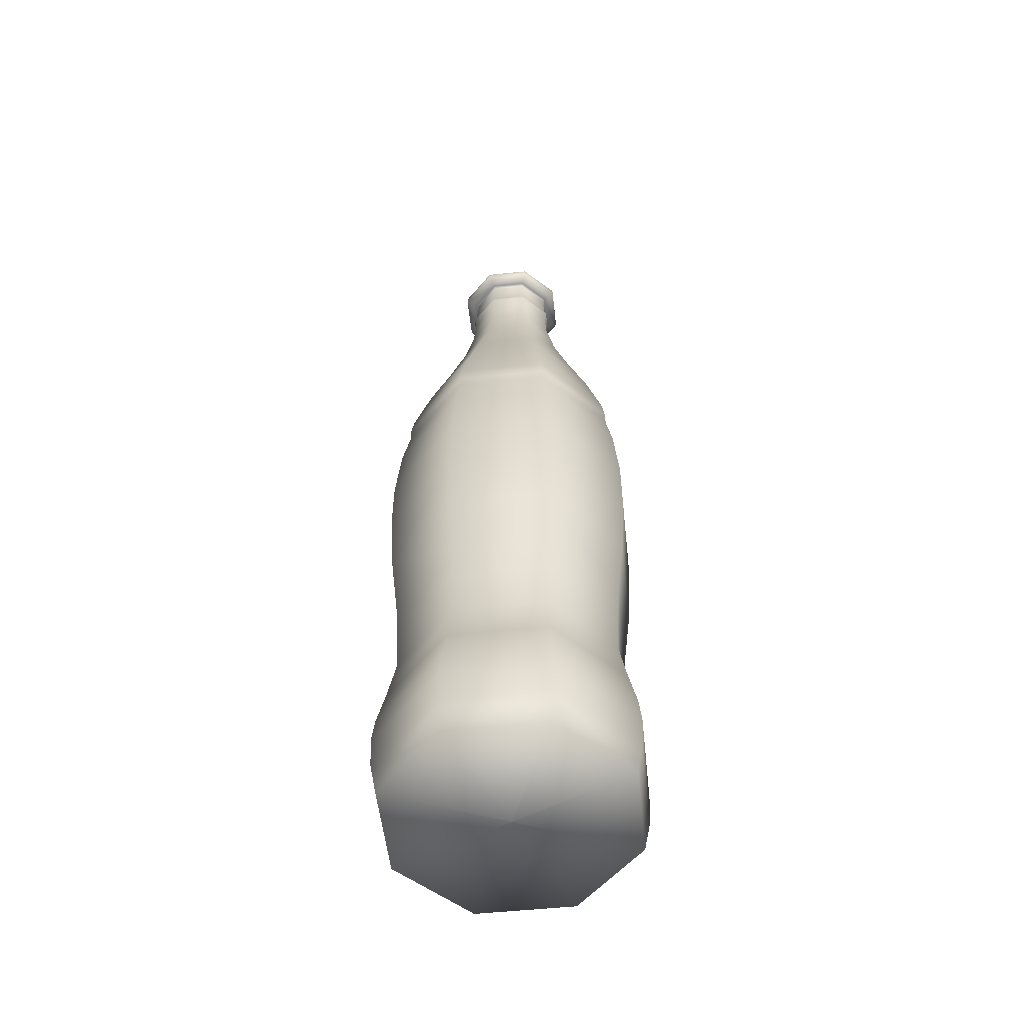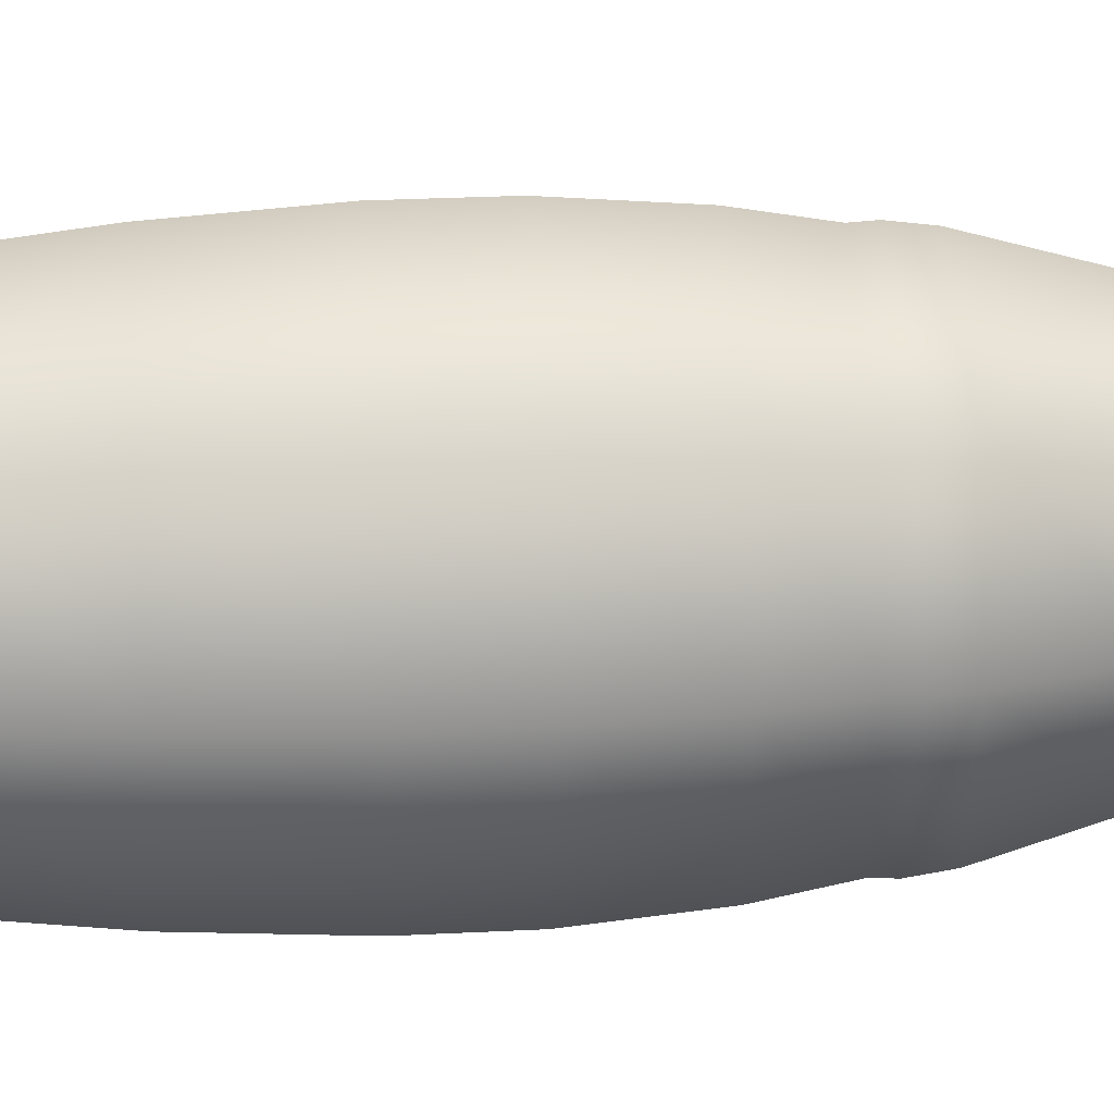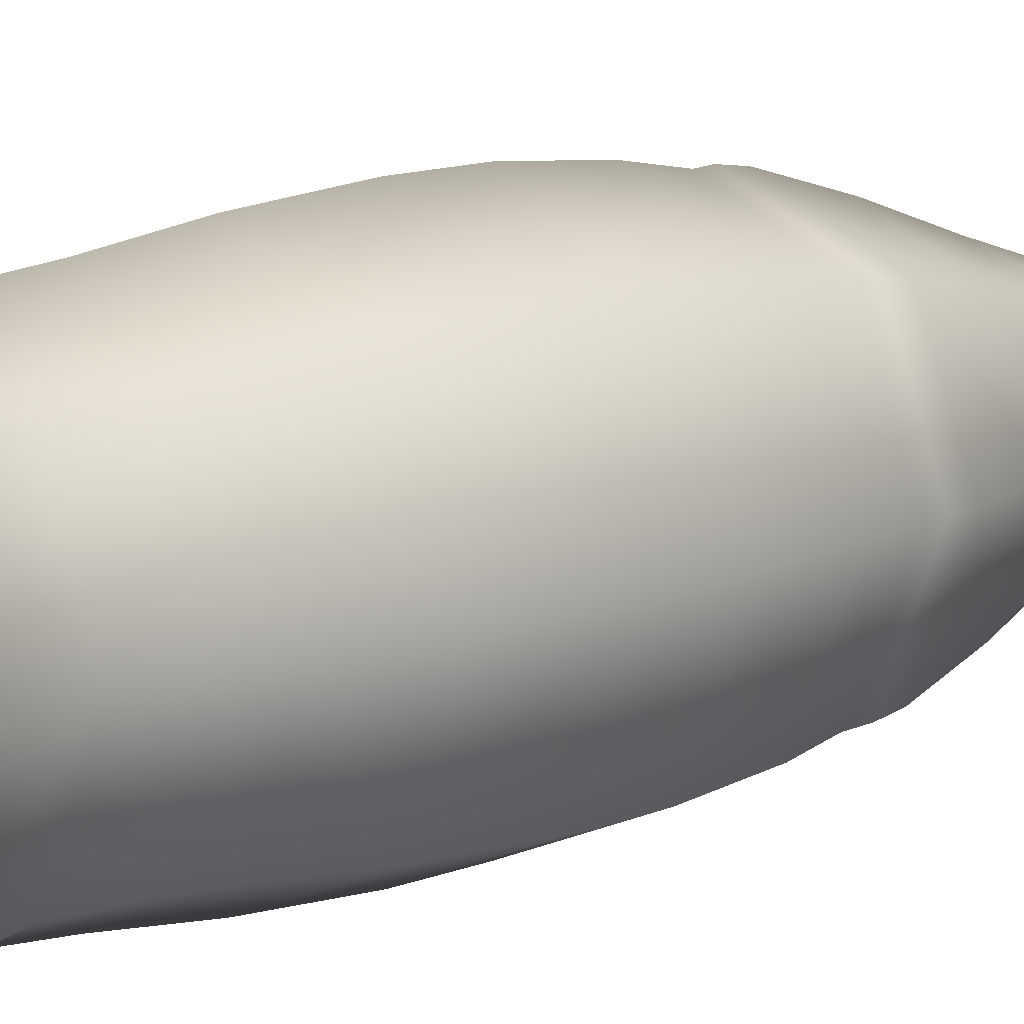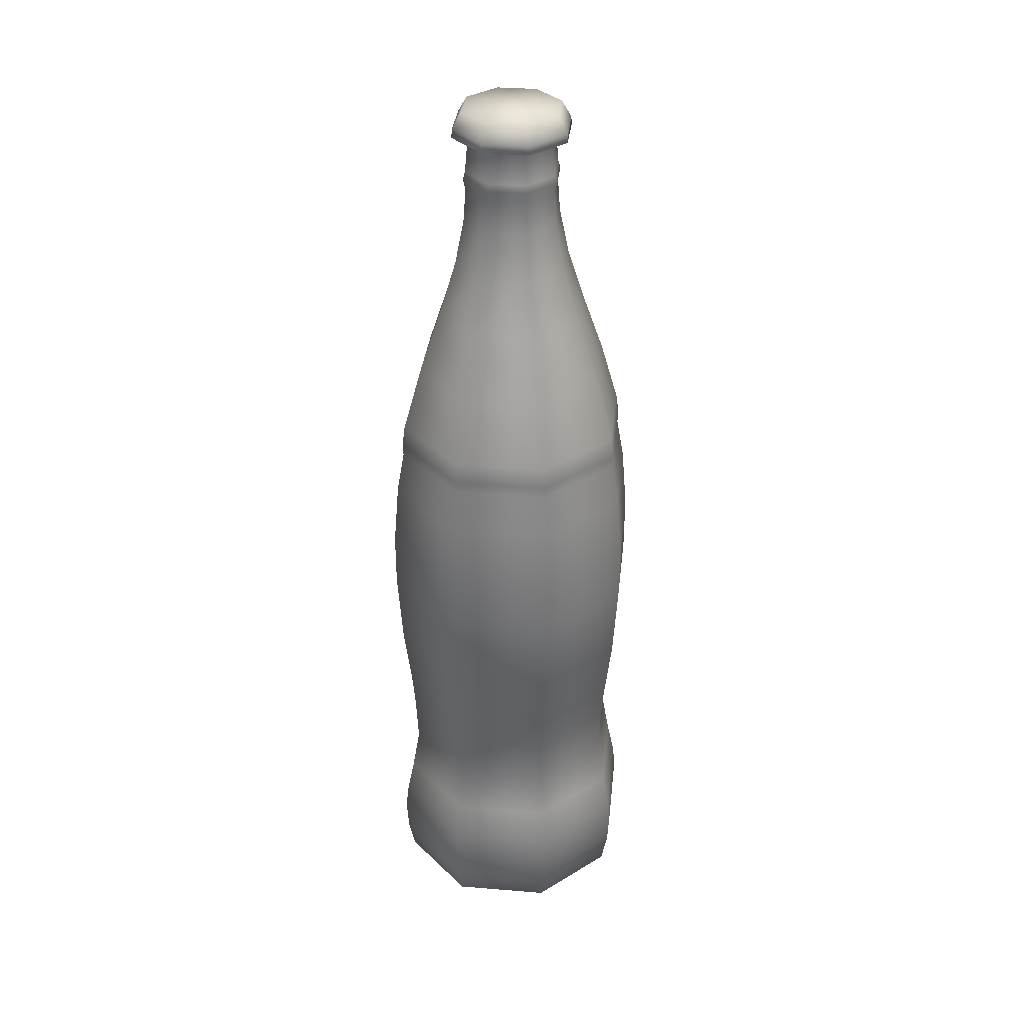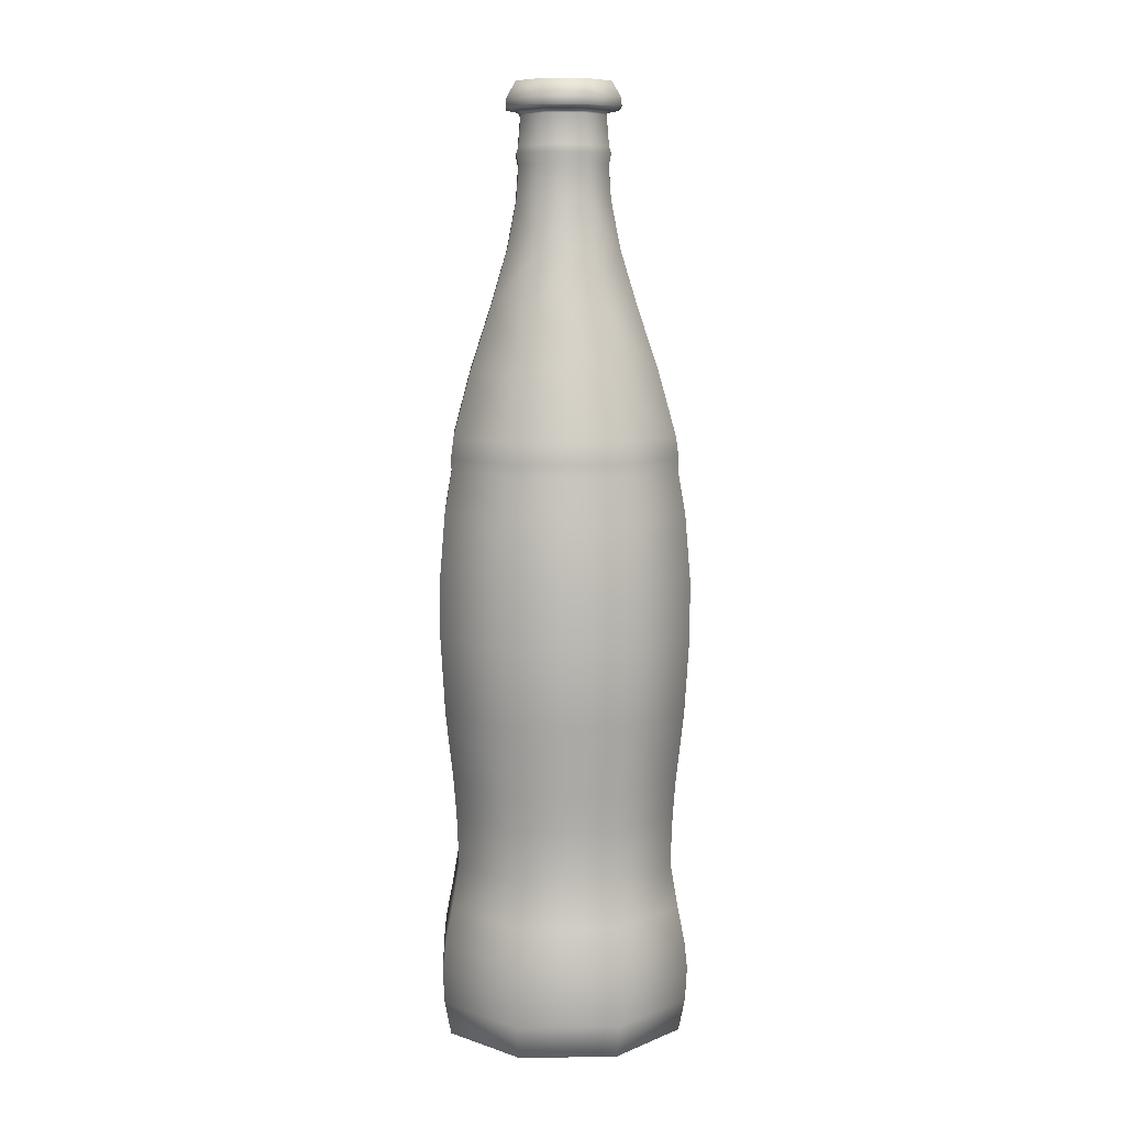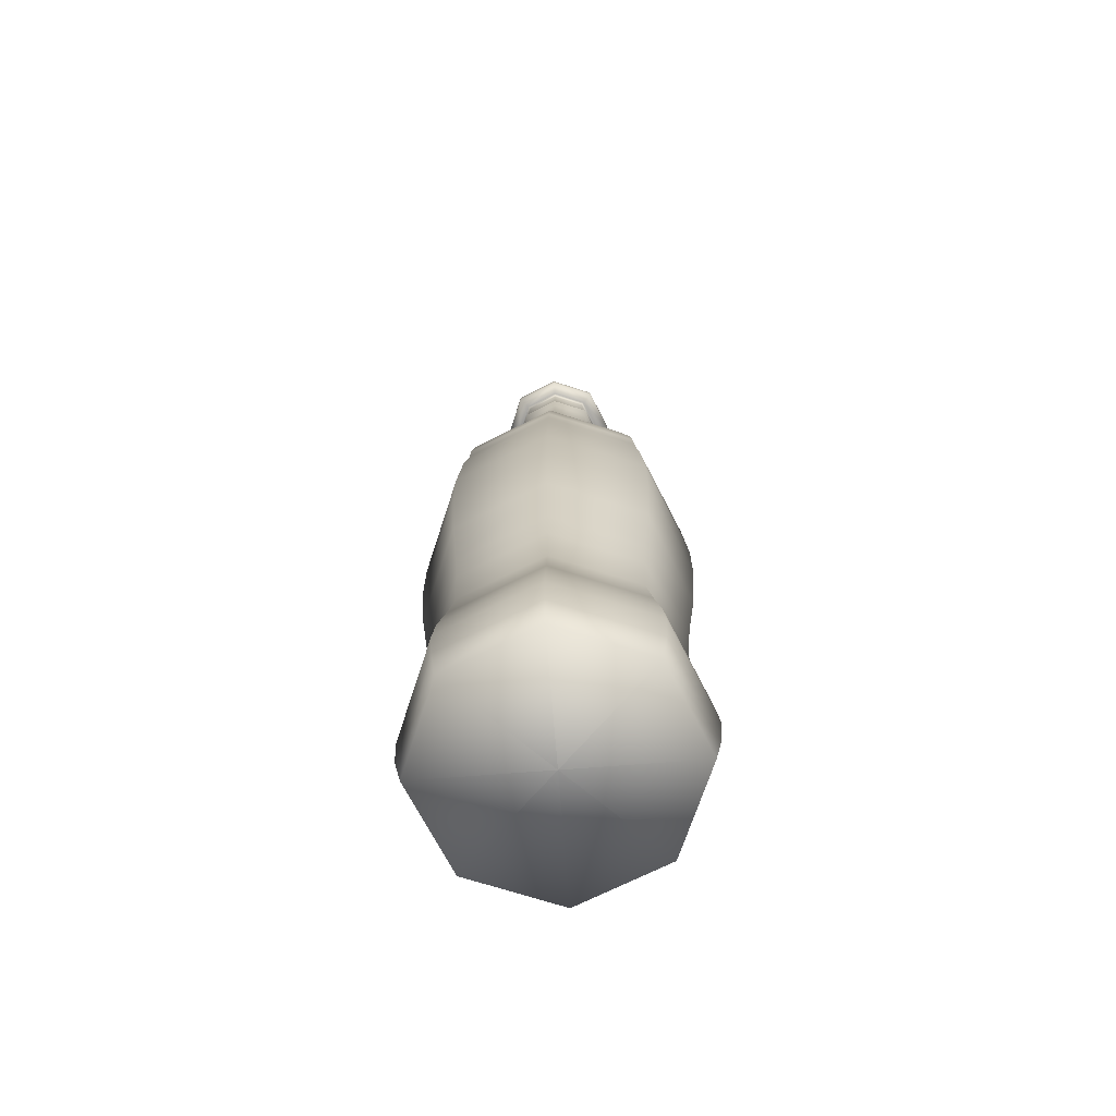
<metadata>
{"format":"obj","ext":"obj","renderer":"f3d","projection":"perspective","resolution":1024,"background":"white","views":[{"elev":-54.4,"azim":-151.3,"up":"+Y"},{"elev":24.5,"azim":85.0,"up":"+Z"},{"elev":11.7,"azim":45.2,"up":"+Z"},{"elev":34.7,"azim":-106.3,"up":"+Y"},{"elev":8.2,"azim":-160.1,"up":"+Y"},{"elev":-69.4,"azim":139.5,"up":"+Y"}]}
</metadata>
<code>
v 0.000504 2.953 2.5e-05
v 0.000119 0 2.4e-05
v 0.415 1.271 2.5e-05
v 0.1553 2.732 2.5e-05
v 0.1882 2.868 2.5e-05
v -0.188 2.868 2.5e-05
v -0.000266 2.953 2.5e-05
v 0.1569 2.946 2.5e-05
v -0.1566 2.946 2.5e-05
v 0.000119 2.946 0.1568
v 0.000119 2.953 0.000407
v 0.111 2.946 0.1109
v 0.000391 2.953 0.000297
v -0.1107 2.946 0.1109
v -0.000153 2.953 0.000297
v 0.000119 2.868 0.1881
v 0.1331 2.868 0.133
v 0.1869 2.894 2.5e-05
v 0.1322 2.894 0.1321
v 0.000119 2.894 0.1868
v -0.1329 2.868 0.133
v -0.1319 2.894 0.1321
v -0.1866 2.894 2.5e-05
v 0.000119 2.953 -0.000363
v 0.000119 2.946 -0.1567
v -0.000153 2.953 -0.00025
v -0.1107 2.946 -0.1108
v 0.000391 2.953 -0.00025
v 0.111 2.946 -0.1108
v 0.000119 2.868 -0.1881
v -0.1329 2.868 -0.133
v -0.1319 2.894 -0.132
v 0.000119 2.894 -0.1867
v 0.1331 2.868 -0.133
v 0.1322 2.894 -0.132
v -0.155 2.732 2.5e-05
v 0.14 2.847 2.5e-05
v -0.1398 2.847 2.5e-05
v 0.000119 2.847 0.1399
v 0.09902 2.847 0.09893
v 0.1477 2.86 2.5e-05
v 0.1045 2.86 0.1044
v 0.000119 2.86 0.1476
v -0.09879 2.847 0.09893
v -0.1043 2.86 0.1044
v -0.1475 2.86 2.5e-05
v 0.000119 2.732 0.1552
v 0.1098 2.732 0.1097
v 0.1482 2.754 2.5e-05
v 0.1048 2.754 0.1047
v 0.000119 2.754 0.1481
v -0.1096 2.732 0.1097
v -0.1046 2.754 0.1047
v -0.148 2.754 2.5e-05
v 0.000119 2.847 -0.1399
v -0.09879 2.847 -0.09888
v -0.1043 2.86 -0.1043
v 0.000119 2.86 -0.1476
v 0.09902 2.847 -0.09888
v 0.1045 2.86 -0.1043
v 0.000119 2.732 -0.1551
v -0.1096 2.732 -0.1097
v -0.1046 2.754 -0.1047
v 0.000119 2.754 -0.1481
v 0.1098 2.732 -0.1097
v 0.1048 2.754 -0.1047
v 0.3094 2.078 2.5e-05
v -0.3092 2.078 2.5e-05
v 0.1553 2.593 2.5e-05
v -0.1551 2.593 2.5e-05
v 0.000119 2.593 0.1552
v 0.1099 2.593 0.1098
v 0.1476 2.698 2.5e-05
v 0.1044 2.698 0.1043
v 0.000119 2.698 0.1475
v -0.1096 2.593 0.1098
v -0.1041 2.698 0.1043
v -0.1473 2.698 2.5e-05
v 0.000119 2.078 0.3093
v 0.1855 2.447 2.5e-05
v 0.000119 2.447 0.1854
v 0.1312 2.447 0.1311
v 0.2188 2.078 0.2187
v 0.2397 2.277 2.5e-05
v 0.1695 2.277 0.1694
v 0.000119 2.277 0.2396
v -0.1852 2.447 2.5e-05
v -0.131 2.447 0.1311
v -0.2186 2.078 0.2187
v -0.1693 2.277 0.1694
v -0.2394 2.277 2.5e-05
v 0.000119 2.593 -0.1552
v -0.1096 2.593 -0.1097
v -0.1041 2.698 -0.1042
v 0.000119 2.698 -0.1474
v 0.1099 2.593 -0.1097
v 0.1044 2.698 -0.1042
v 0.000119 2.078 -0.3093
v 0.000119 2.447 -0.1853
v -0.131 2.447 -0.131
v -0.2186 2.078 -0.2187
v -0.1693 2.277 -0.1694
v 0.000119 2.277 -0.2395
v 0.1312 2.447 -0.131
v 0.2188 2.078 -0.2187
v 0.1695 2.277 -0.1694
v -0.4148 1.271 2.5e-05
v 0.3733 1.78 2.5e-05
v -0.373 1.78 2.5e-05
v 0.000119 1.78 0.3732
v 0.3664 1.881 2.5e-05
v 0.000119 1.881 0.3663
v 0.2591 1.881 0.259
v 0.264 1.78 0.2639
v 0.3753 1.817 2.5e-05
v 0.2654 1.817 0.2653
v 0.000119 1.817 0.3752
v -0.3661 1.881 2.5e-05
v -0.2589 1.881 0.259
v -0.2637 1.78 0.2639
v -0.2652 1.817 0.2653
v -0.3751 1.817 2.5e-05
v 0.000119 1.271 0.4149
v 0.3973 1.647 2.5e-05
v 0.000119 1.647 0.3972
v 0.281 1.647 0.2809
v 0.2935 1.271 0.2934
v 0.4149 1.444 2.5e-05
v 0.2934 1.444 0.2933
v 0.000119 1.444 0.4148
v -0.3971 1.647 2.5e-05
v -0.2808 1.647 0.2809
v -0.2932 1.271 0.2934
v -0.2931 1.444 0.2933
v -0.4146 1.444 2.5e-05
v 0.000119 1.78 -0.3731
v 0.000119 1.881 -0.3662
v -0.2589 1.881 -0.259
v -0.2637 1.78 -0.2638
v -0.2652 1.817 -0.2653
v 0.000119 1.817 -0.3752
v 0.2591 1.881 -0.259
v 0.264 1.78 -0.2638
v 0.2654 1.817 -0.2653
v 0.000119 1.271 -0.4149
v 0.000119 1.647 -0.3972
v -0.2808 1.647 -0.2809
v -0.2932 1.271 -0.2933
v -0.2931 1.444 -0.2932
v 0.000119 1.444 -0.4147
v 0.281 1.647 -0.2809
v 0.2935 1.271 -0.2933
v 0.2934 1.444 -0.2932
v 0.4165 0.2054 2.5e-05
v 0.3996 1.028 2.5e-05
v -0.3994 1.028 2.5e-05
v 0.000119 1.028 0.3995
v 0.2826 1.028 0.2825
v -0.2824 1.028 0.2825
v 0.3744 0.814 2.5e-05
v 0.000119 0.814 0.3743
v 0.2648 0.814 0.2647
v 0.3653 0.7015 2.5e-05
v 0.2583 0.7015 0.2582
v 0.000119 0.7015 0.3652
v -0.3742 0.814 2.5e-05
v -0.2645 0.814 0.2647
v -0.2581 0.7015 0.2582
v -0.365 0.7015 2.5e-05
v 0.000119 1.028 -0.3995
v -0.2824 1.028 -0.2825
v 0.2826 1.028 -0.2825
v 0.000119 0.814 -0.3743
v -0.2645 0.814 -0.2646
v -0.2581 0.7015 -0.2582
v 0.000119 0.7015 -0.3651
v 0.2648 0.814 -0.2646
v 0.2583 0.7015 -0.2582
v -0.4163 0.2054 2.5e-05
v 0.3834 0.4039 2.5e-05
v -0.3831 0.4039 2.5e-05
v 0.000119 0.4039 0.3833
v 0.3584 0.545 2.5e-05
v 0.000119 0.545 0.3583
v 0.2534 0.545 0.2534
v 0.2711 0.4039 0.271
v -0.3581 0.545 2.5e-05
v -0.2532 0.545 0.2534
v -0.2709 0.4039 0.271
v 0.000119 0.2054 0.4164
v 0.2945 0.2054 0.2944
v 0.4074 0.2888 2.5e-05
v 0.2881 0.2888 0.288
v 0.000119 0.2888 0.4073
v -0.2943 0.2054 0.2944
v -0.2879 0.2888 0.288
v -0.4071 0.2888 2.5e-05
v 0.000119 0.4039 -0.3832
v 0.000119 0.545 -0.3582
v -0.2532 0.545 -0.2533
v -0.2709 0.4039 -0.271
v 0.2534 0.545 -0.2533
v 0.2711 0.4039 -0.271
v 0.000119 0.2054 -0.4164
v -0.2943 0.2054 -0.2944
v -0.2879 0.2888 -0.288
v 0.000119 0.2888 -0.4072
v 0.2945 0.2054 -0.2944
v 0.2881 0.2888 -0.288
v 0.3898 0 2.5e-05
v -0.3896 0 2.5e-05
v 0.4105 0.103 2.5e-05
v 0.2903 0.103 0.2902
v 0.000119 0.103 0.4104
v -0.2901 0.103 0.2902
v -0.4103 0.103 2.5e-05
v 0.000119 0 0.3897
v 0.2757 0 0.2756
v -0.2754 0 0.2756
v -0.2901 0.103 -0.2902
v 0.000119 0.103 -0.4104
v 0.2903 0.103 -0.2902
v 0.000119 0 -0.3896
v -0.2754 0 -0.2755
v 0.2757 0 -0.2755
g Botella_Coca_cola
f 152 153 128 3
f 65 66 49 4
f 34 35 18 5
f 21 22 23 6
f 9 14 15 7
f 10 12 13 11
f 12 8 1 13
f 14 10 11 15
f 17 19 20 16
f 12 10 20 19
f 8 12 19 18
f 18 19 17 5
f 14 9 23 22
f 20 10 14 22
f 16 20 22 21
f 1 8 29 28
f 25 27 26 24
f 27 9 7 26
f 29 25 24 28
f 31 32 33 30
f 27 25 33 32
f 23 9 27 32
f 6 23 32 31
f 29 8 18 35
f 33 25 29 35
f 30 33 35 34
f 52 53 54 36
f 44 45 46 38
f 40 42 43 39
f 17 16 43 42
f 5 17 42 41
f 41 42 40 37
f 21 6 46 45
f 43 16 21 45
f 39 43 45 44
f 48 50 51 47
f 40 39 51 50
f 37 40 50 49
f 49 50 48 4
f 44 38 54 53
f 51 39 44 53
f 47 51 53 52
f 37 59 60 41
f 56 57 58 55
f 31 30 58 57
f 46 6 31 57
f 46 57 56 38
f 34 5 41 60
f 58 30 34 60
f 58 60 59 55
f 62 63 64 61
f 56 55 64 63
f 54 38 56 63
f 36 54 63 62
f 59 37 49 66
f 64 55 59 66
f 61 64 66 65
f 105 106 84 67
f 89 90 91 68
f 76 77 78 70
f 72 74 75 71
f 73 74 72 69
f 4 48 74 73
f 75 74 48 47
f 71 75 77 76
f 77 75 47 52
f 78 77 52 36
f 83 85 86 79
f 82 72 71 81
f 69 72 82 80
f 84 85 83 67
f 80 82 85 84
f 86 85 82 81
f 87 88 76 70
f 76 88 81 71
f 79 86 90 89
f 90 86 81 88
f 91 90 88 87
f 69 96 97 73
f 94 95 92 93
f 78 94 93 70
f 62 94 78 36
f 61 95 94 62
f 95 97 96 92
f 65 97 95 61
f 73 97 65 4
f 101 102 103 98
f 99 100 93 92
f 93 100 87 70
f 68 91 102 101
f 102 91 87 100
f 103 102 100 99
f 80 104 96 69
f 96 104 99 92
f 98 103 106 105
f 106 103 99 104
f 84 106 104 80
f 133 134 135 107
f 120 121 122 109
f 114 116 117 110
f 113 83 79 112
f 67 83 113 111
f 115 116 114 108
f 111 113 116 115
f 117 116 113 112
f 118 119 89 68
f 89 119 112 79
f 110 117 121 120
f 121 117 112 119
f 122 121 119 118
f 127 129 130 123
f 126 114 110 125
f 108 114 126 124
f 128 129 127 3
f 124 126 129 128
f 130 129 126 125
f 131 132 120 109
f 120 132 125 110
f 123 130 134 133
f 134 130 125 132
f 135 134 132 131
f 108 143 144 115
f 139 140 141 136
f 98 137 138 101
f 101 138 118 68
f 122 140 139 109
f 118 138 140 122
f 141 140 138 137
f 111 142 105 67
f 105 142 137 98
f 141 144 143 136
f 142 144 141 137
f 115 144 142 111
f 148 149 150 145
f 146 147 139 136
f 139 147 131 109
f 107 135 149 148
f 149 135 131 147
f 150 149 147 146
f 124 151 143 108
f 143 151 146 136
f 145 150 153 152
f 153 150 146 151
f 128 153 151 124
f 208 209 192 154
f 178 163 183 202
f 168 169 187 188
f 156 159 133 107
f 157 158 127 123
f 158 155 3 127
f 159 157 123 133
f 164 165 184 185
f 162 158 157 161
f 155 158 162 160
f 163 164 185 183
f 160 162 164 163
f 165 164 162 161
f 166 167 159 156
f 159 167 161 157
f 165 168 188 184
f 168 165 161 167
f 169 168 167 166
f 3 155 172 152
f 170 171 148 145
f 171 156 107 148
f 172 170 145 152
f 175 176 199 200
f 173 174 171 170
f 171 174 166 156
f 169 175 200 187
f 175 169 166 174
f 176 175 174 173
f 160 177 172 155
f 172 177 173 170
f 176 178 202 199
f 178 176 173 177
f 163 178 177 160
f 195 196 197 179
f 181 189 188 187
f 182 186 185 184
f 186 180 183 185
f 189 182 184 188
f 191 193 194 190
f 186 182 194 193
f 180 186 193 192
f 192 193 191 154
f 189 181 197 196
f 194 182 189 196
f 190 194 196 195
f 183 180 203 202
f 198 201 200 199
f 201 181 187 200
f 203 198 199 202
f 205 206 207 204
f 201 198 207 206
f 197 181 201 206
f 179 197 206 205
f 203 180 192 209
f 207 198 203 209
f 204 207 209 208
f 215 216 211 219
f 213 214 217 218
f 212 213 218 210
f 154 191 213 212
f 214 213 191 190
f 214 215 219 217
f 215 214 190 195
f 216 215 195 179
f 222 212 210 225
f 220 221 223 224
f 211 216 220 224
f 205 220 216 179
f 204 221 220 205
f 221 222 225 223
f 208 222 221 204
f 212 222 208 154
f 218 217 2
f 210 218 2
f 219 211 2
f 217 219 2
f 224 223 2
f 2 211 224
f 225 210 2
f 223 225 2

</code>
